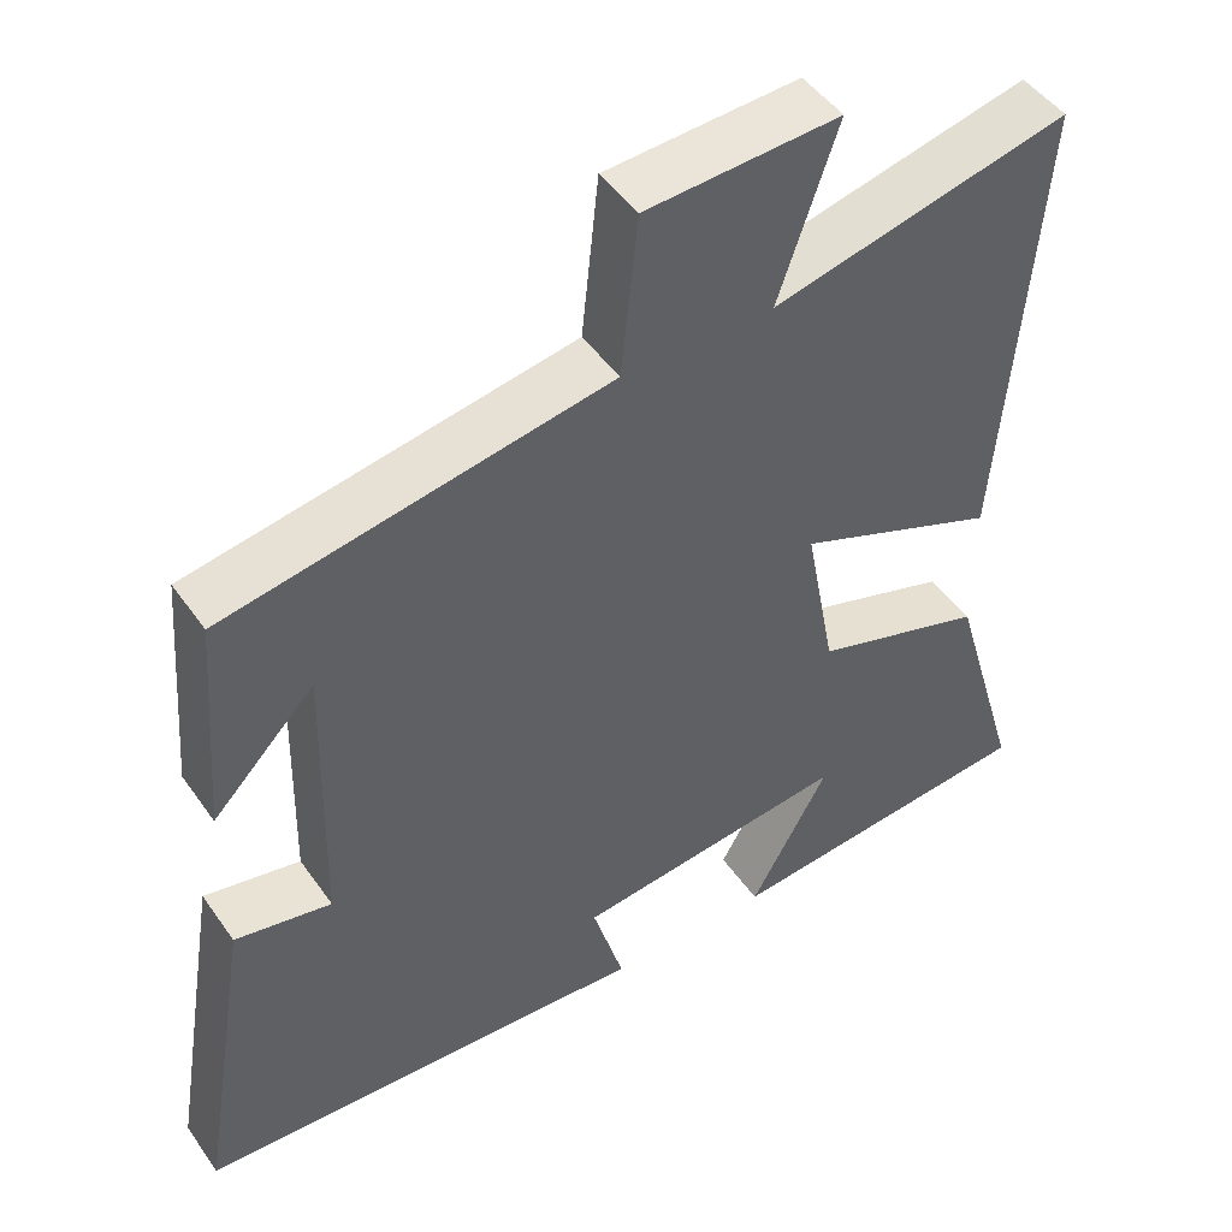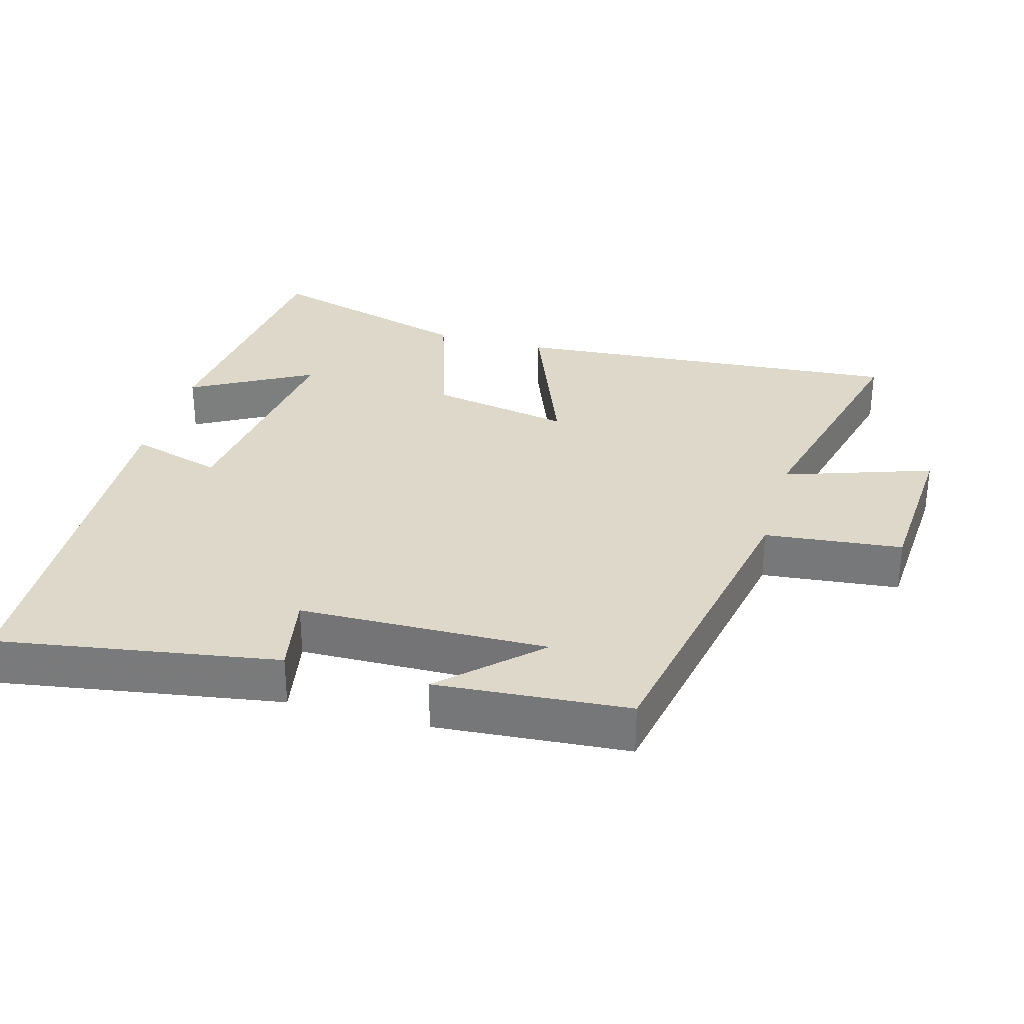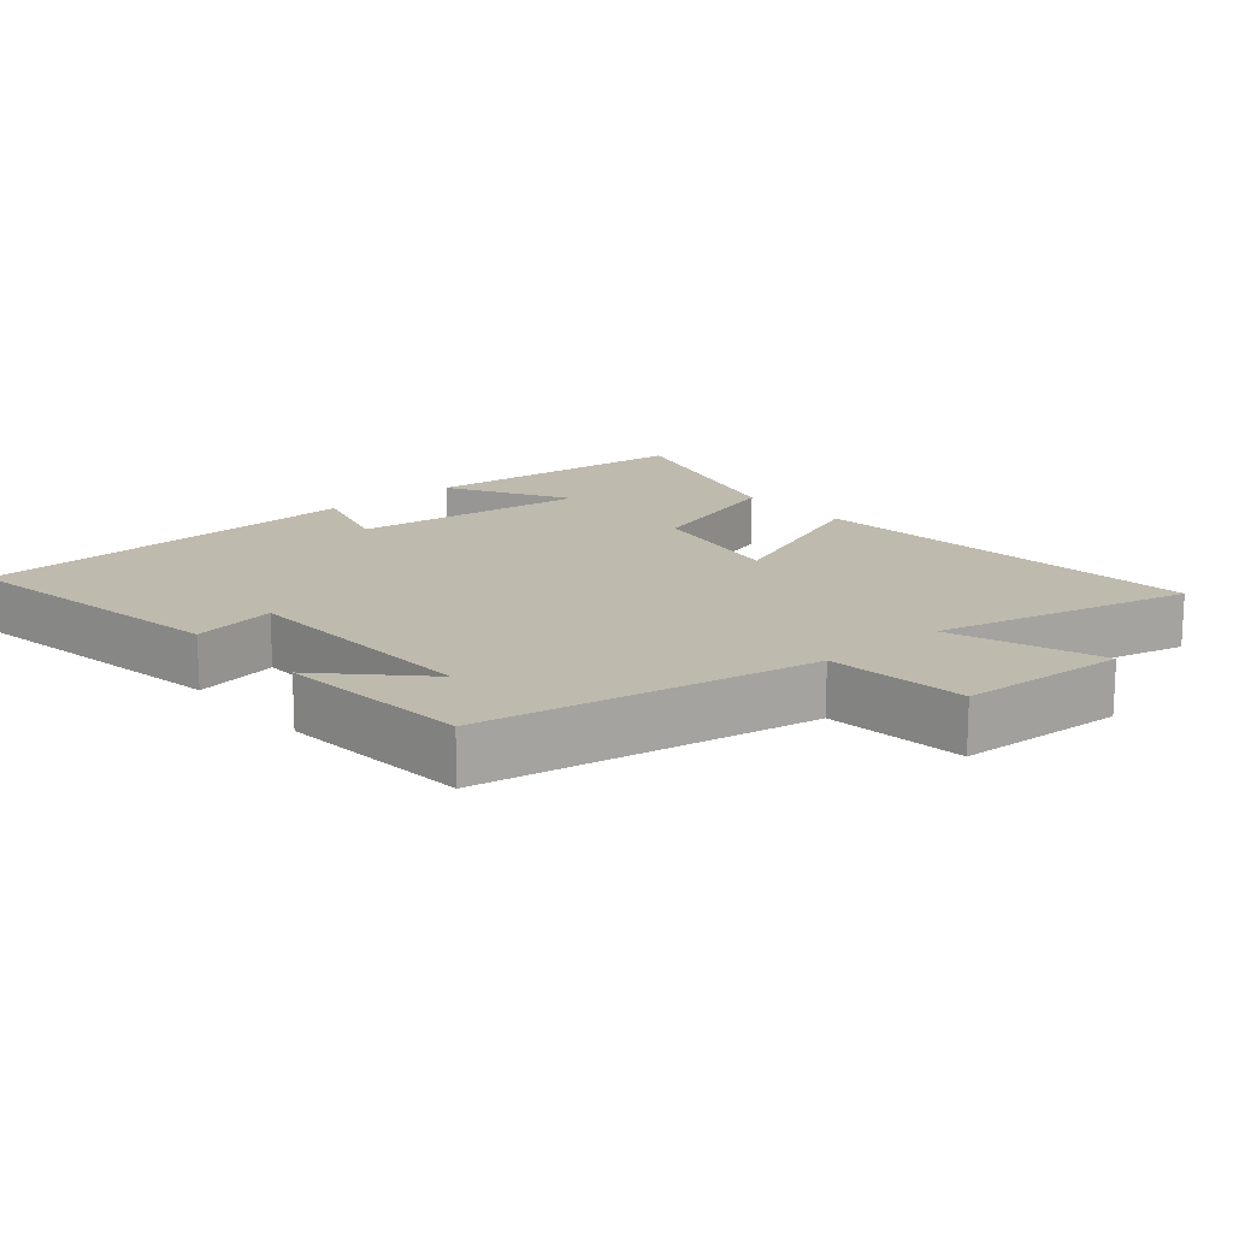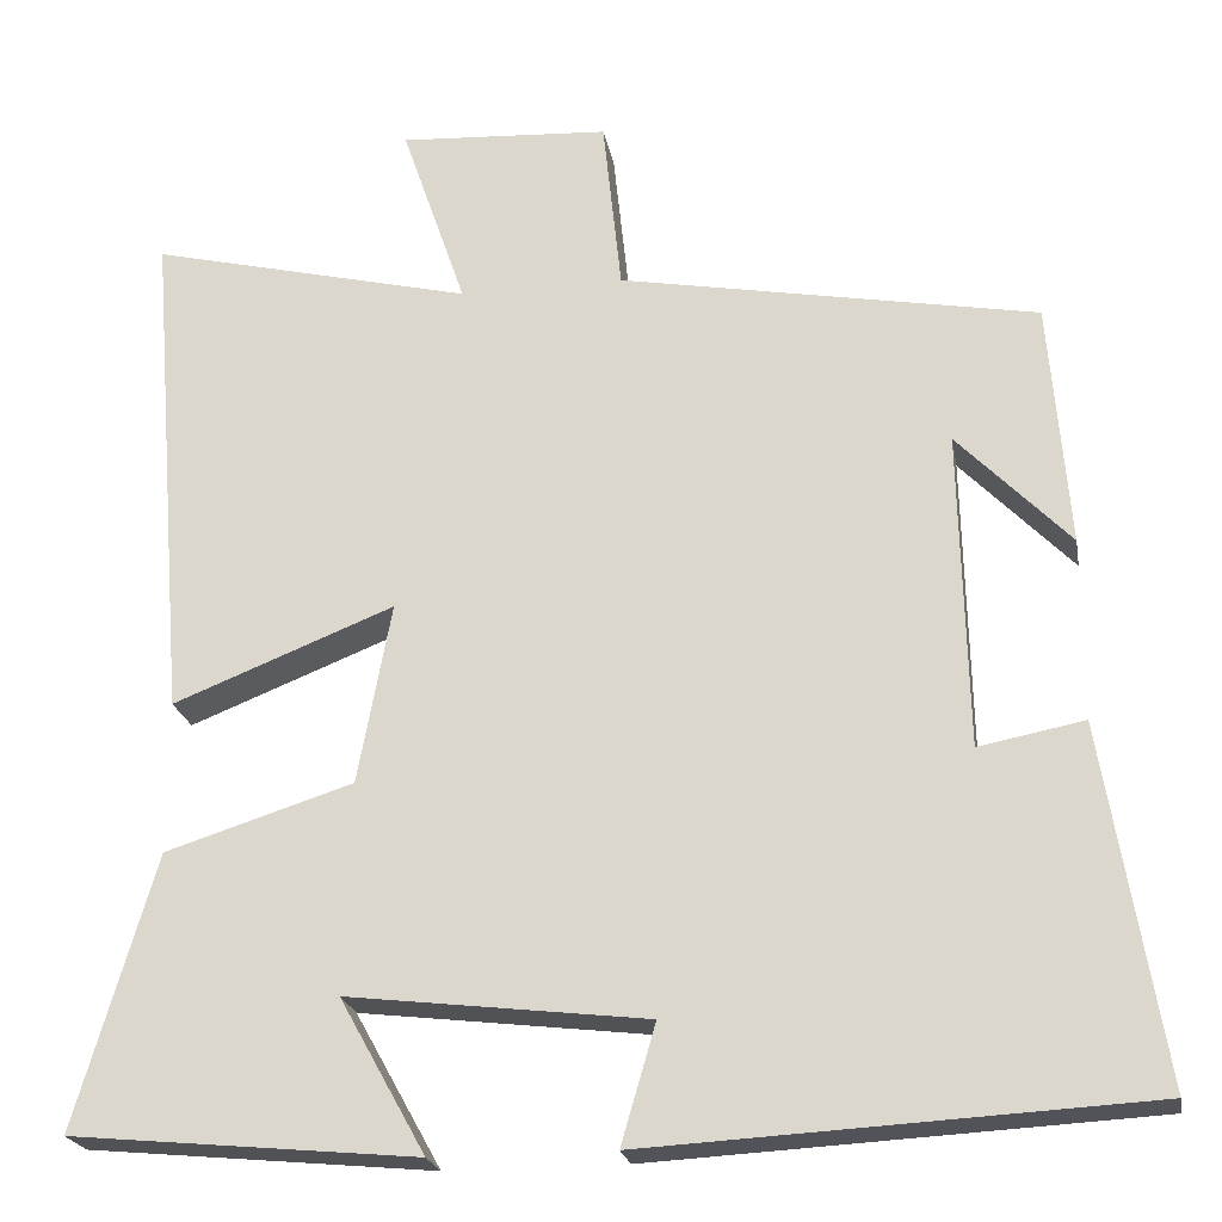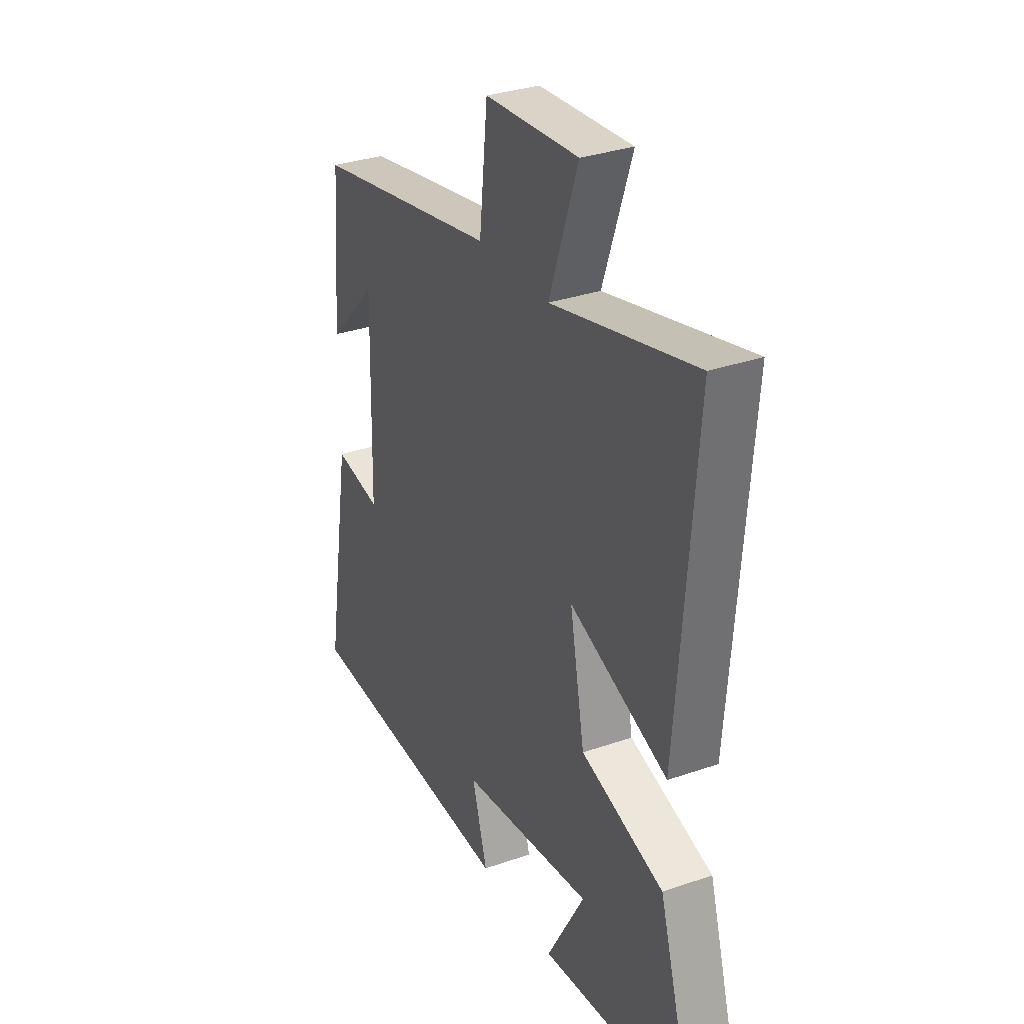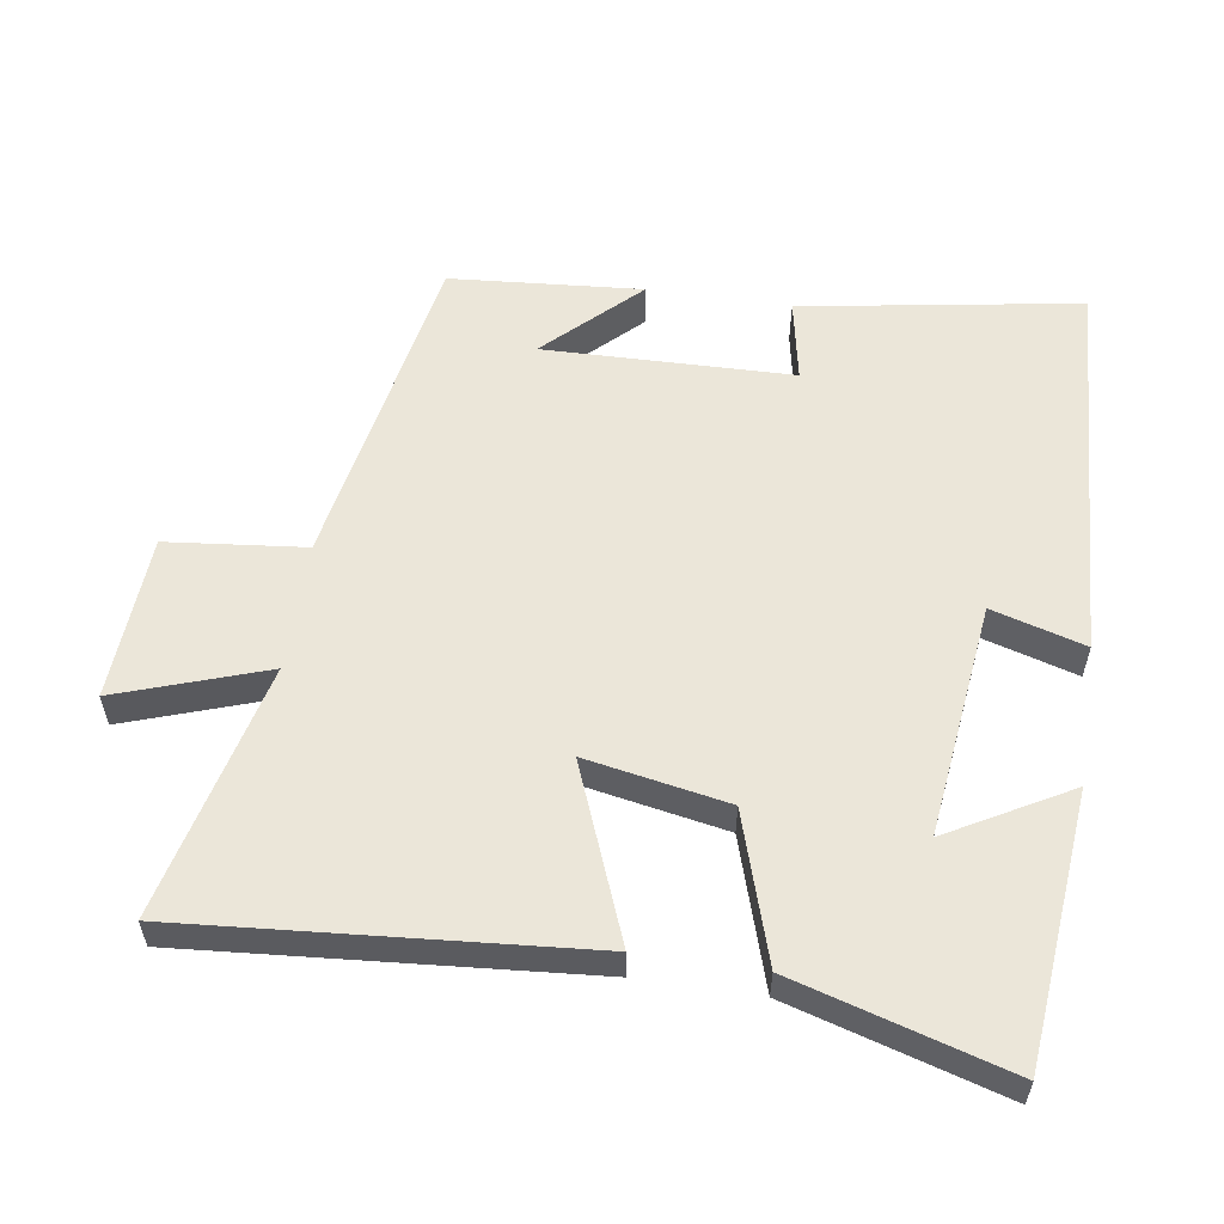
<metadata>
{"format":"obj","ext":"obj","renderer":"f3d","projection":"perspective","resolution":1024,"background":"white","views":[{"elev":47.6,"azim":-33.3,"up":"+Z"},{"elev":31.0,"azim":-74.2,"up":"+Y"},{"elev":15.8,"azim":-40.7,"up":"+Y"},{"elev":-22.3,"azim":-169.9,"up":"+Z"},{"elev":31.9,"azim":63.9,"up":"+Z"},{"elev":56.8,"azim":98.6,"up":"+Y"}]}
</metadata>
<code>
v 0.546 0.07 0.588
v 0.5 0.07 0.016
v 0.25 0.07 0.115
v 0.288 0.07 -0.089
v 0.5 0.07 -0.156
v 0.59 0.07 -0.463
v 0.199 0.07 -0.5
v 0.296 0.07 -0.326
v -0.042 0.07 -0.366
v -0.003 0.07 -0.5
v -0.566 0.07 -0.469
v -0.5 0.07 -0.067
v -0.381 0.07 -0.09
v -0.373 0.07 0.268
v -0.5 0.07 0.137
v -0.478 0.07 0.414
v -0.006 0.07 0.5
v 0.015 0.07 0.699
v 0.253 0.07 0.713
v 0.18 0.07 0.5
v 0.546 0 0.588
v 0.5 0 0.016
v 0.25 0 0.115
v 0.288 0 -0.089
v 0.5 0 -0.156
v 0.59 0 -0.463
v 0.199 0 -0.5
v 0.296 0 -0.326
v -0.042 0 -0.366
v -0.003 0 -0.5
v -0.566 0 -0.469
v -0.5 0 -0.067
v -0.381 0 -0.09
v -0.373 0 0.268
v -0.5 0 0.137
v -0.478 0 0.414
v -0.006 0 0.5
v 0.015 0 0.699
v 0.253 0 0.713
v 0.18 0 0.5
f 17 18 19 20
f 16 17 20
f 14 15 16
f 14 16 20
f 13 14 20 1
f 11 12 13
f 10 11 13
f 9 10 13
f 8 9 13
f 5 6 7 8
f 4 5 8 13
f 3 4 13
f 1 2 3
f 1 3 13
f 40 39 38 37
f 40 37 36
f 36 35 34
f 40 36 34
f 21 40 34 33
f 33 32 31
f 33 31 30
f 33 30 29
f 33 29 28
f 28 27 26 25
f 33 28 25 24
f 33 24 23
f 23 22 21
f 33 23 21
f 1 21 22 2
f 2 22 23 3
f 3 23 24 4
f 4 24 25 5
f 5 25 26 6
f 6 26 27 7
f 7 27 28 8
f 8 28 29 9
f 9 29 30 10
f 10 30 31 11
f 11 31 32 12
f 12 32 33 13
f 13 33 34 14
f 14 34 35 15
f 15 35 36 16
f 16 36 37 17
f 17 37 38 18
f 18 38 39 19
f 19 39 40 20
f 20 40 21 1

</code>
